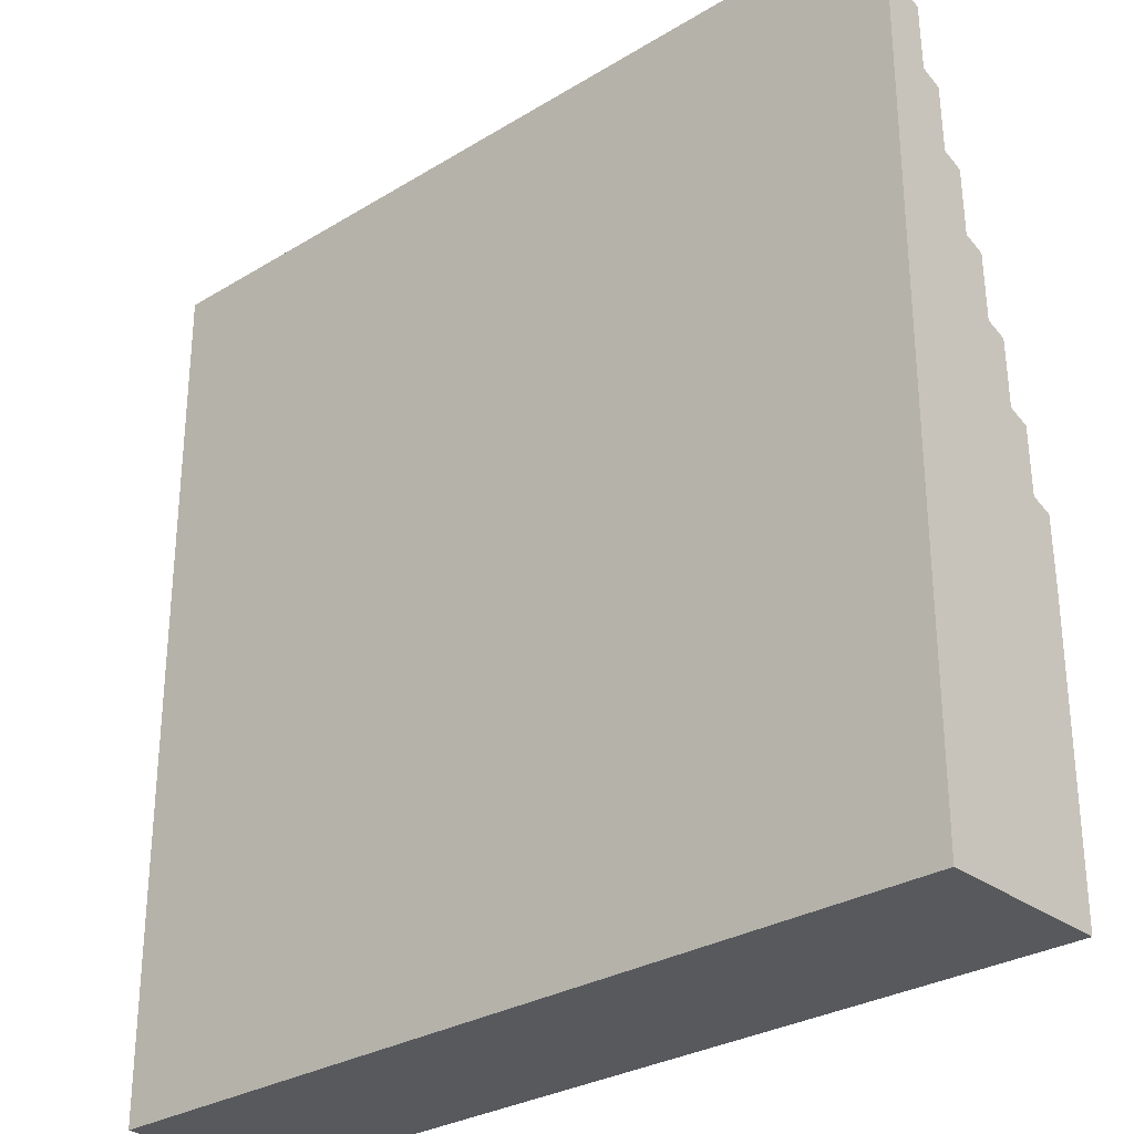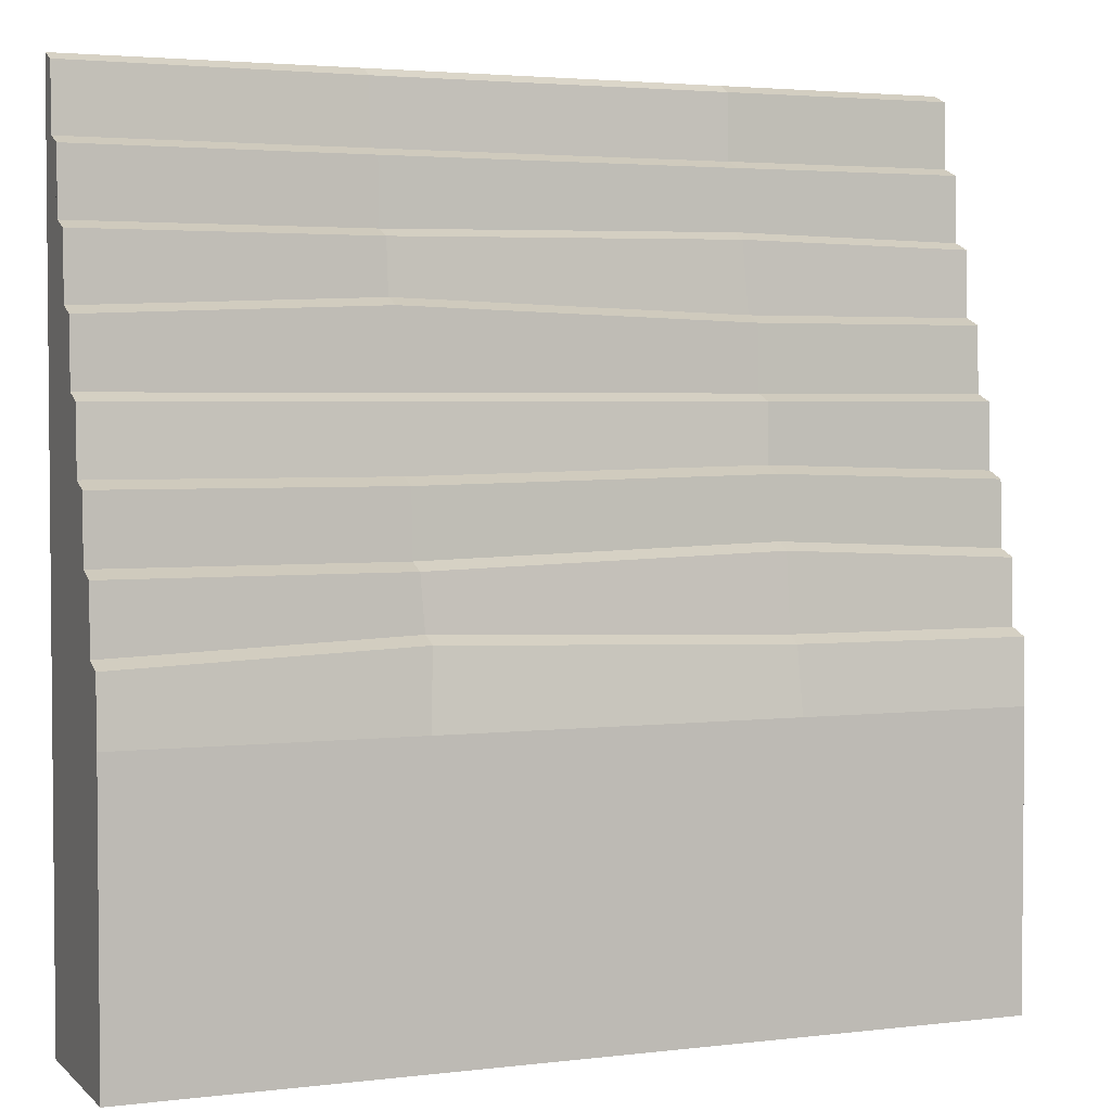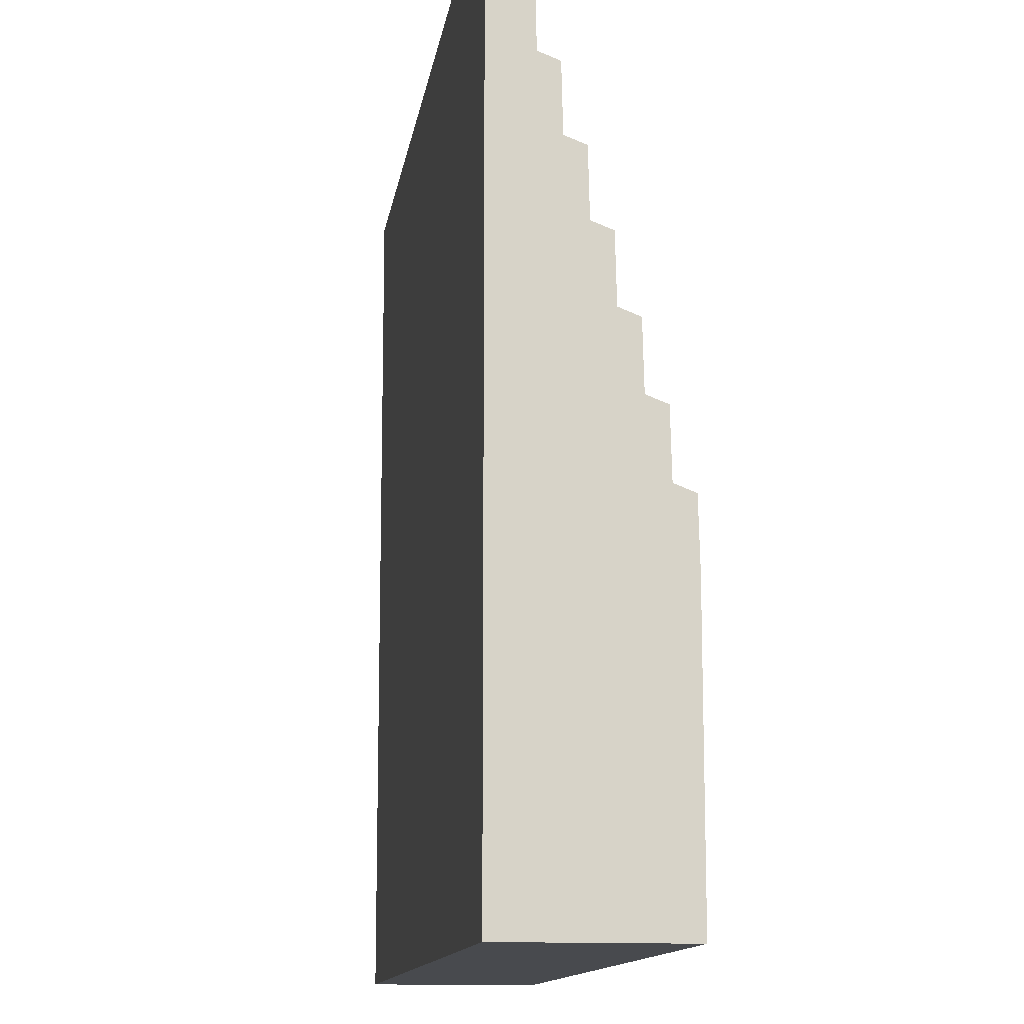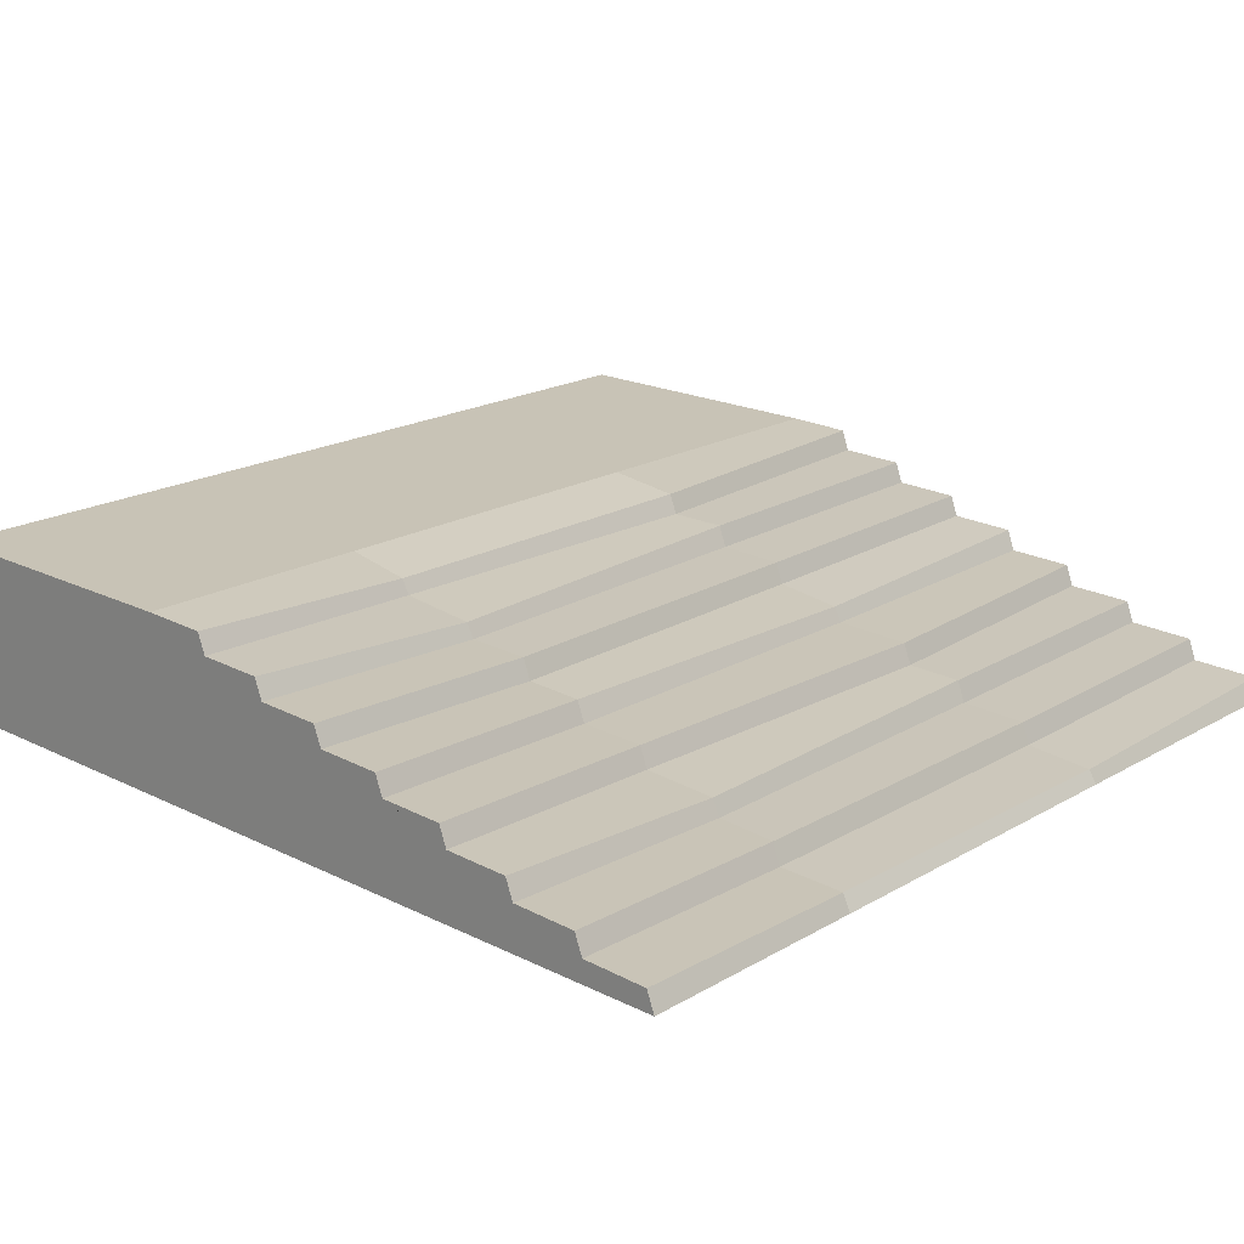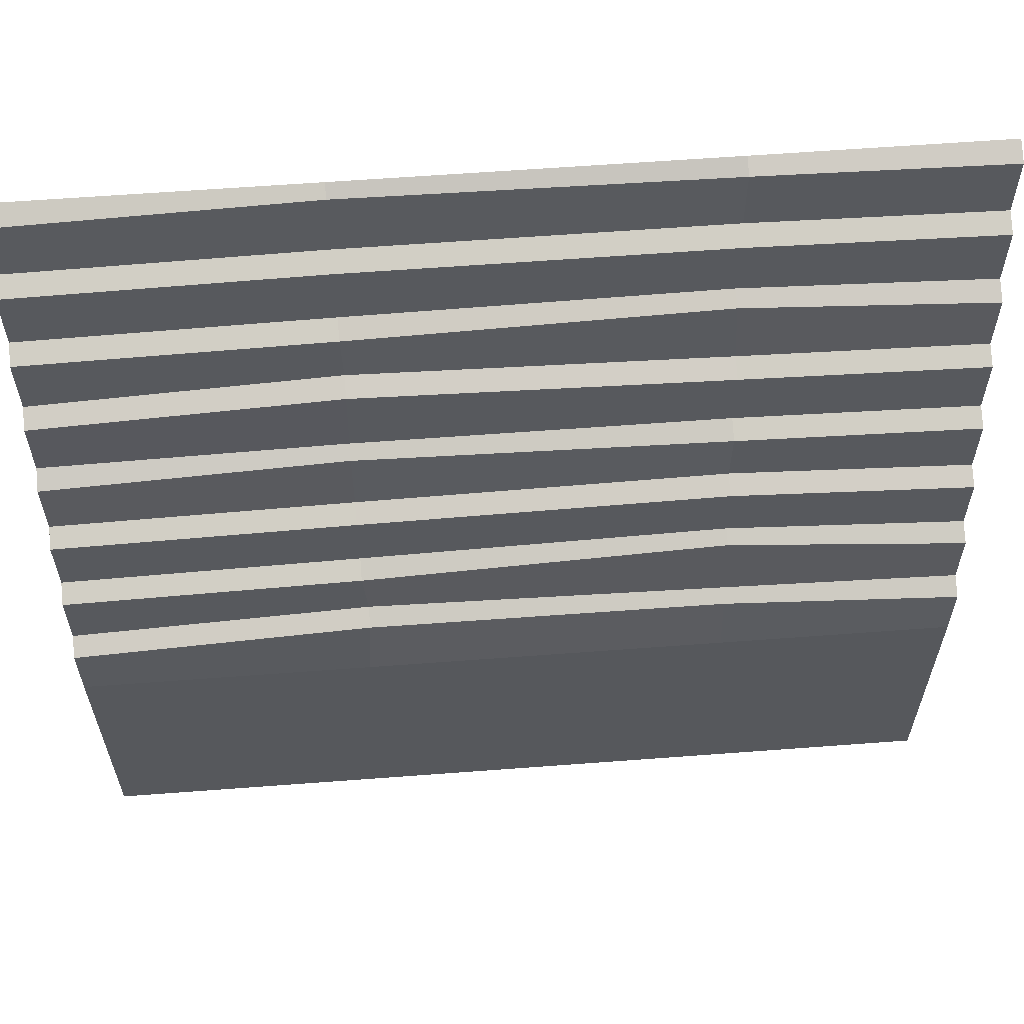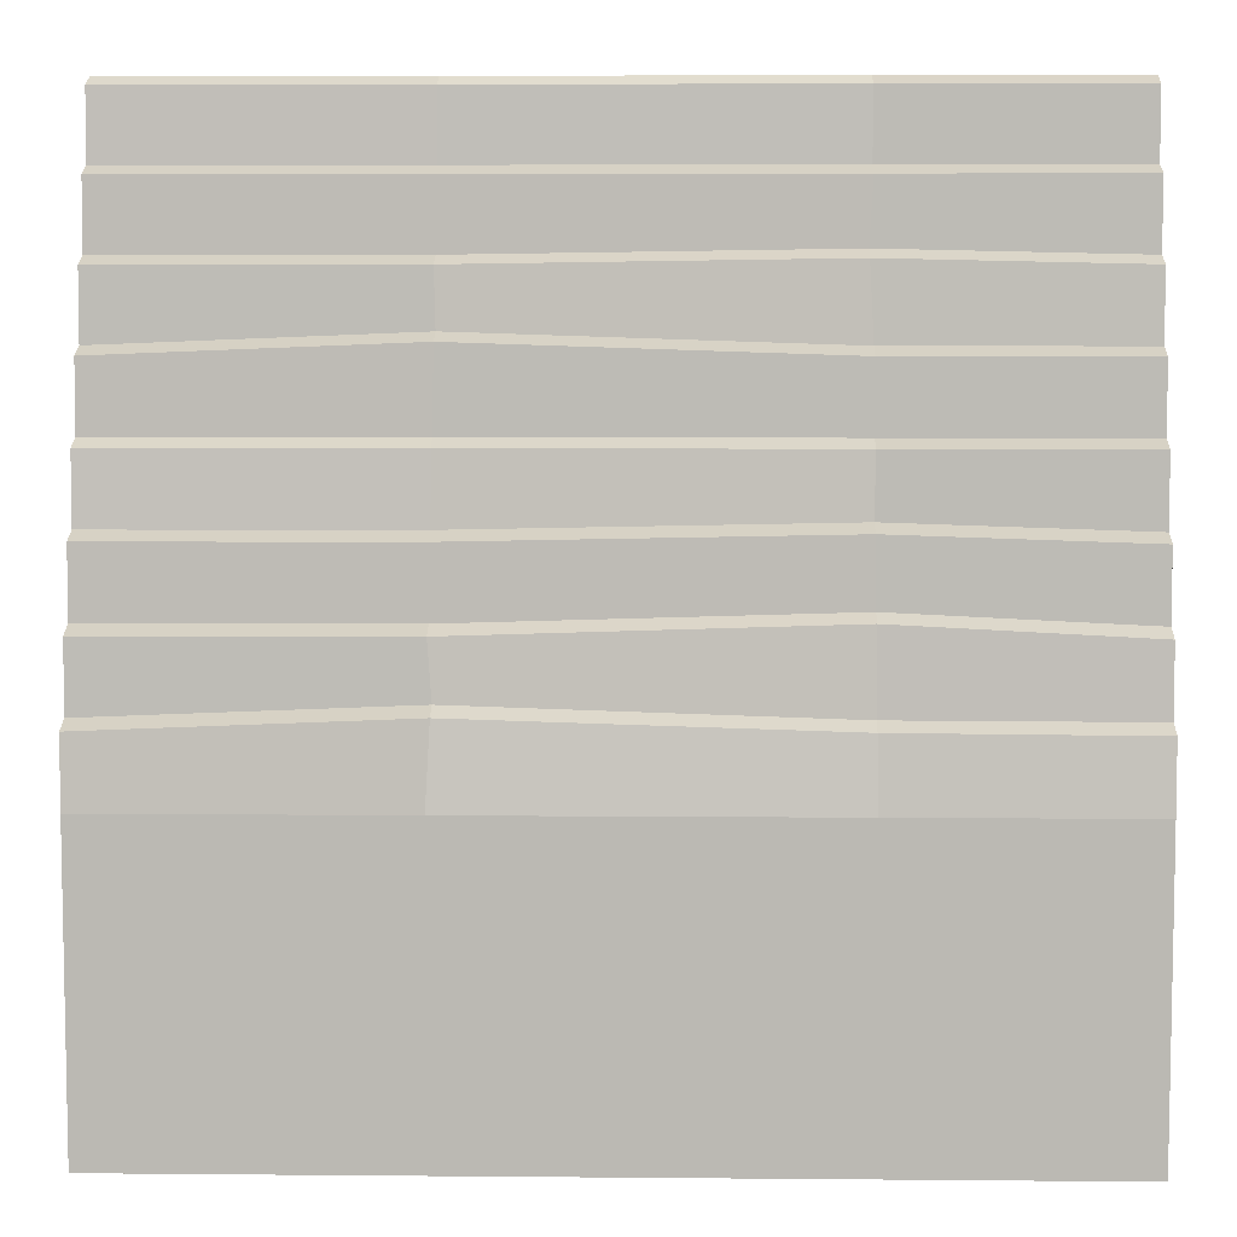
<metadata>
{"format":"obj","ext":"obj","renderer":"f3d","projection":"perspective","resolution":1024,"background":"white","views":[{"elev":-29.3,"azim":42.0,"up":"+Z"},{"elev":3.2,"azim":157.7,"up":"+Z"},{"elev":-12.9,"azim":81.6,"up":"+Z"},{"elev":19.5,"azim":-47.2,"up":"+Y"},{"elev":61.5,"azim":175.6,"up":"+Z"},{"elev":6.8,"azim":-178.5,"up":"+Z"}]}
</metadata>
<code>
v -1e-06 0 5
v 5 0 5
v -1e-06 1 1.667
v 5 1 1.667
v 5 0 1.667
v -1e-06 0 1.667
v -1e-06 0.5 3.333
v 5 0.5 3.333
v -1e-06 0.75 2.5
v 5 0.75 2.5
v -1e-06 0.25 4.167
v 5 0.25 4.167
v -1e-06 0.875 2.083
v 5 0.875 2.083
v -1e-06 0.625 2.917
v 5 0.625 2.917
v -1e-06 0.375 3.75
v 5 0.375 3.75
v -1e-06 0.125 4.583
v 5 0.125 4.583
v -1e-06 0.9911 2.039
v 5 0.9911 2.039
v -1e-06 0.4911 3.706
v 5 0.4911 3.706
v -1e-06 0.7411 2.872
v 5 0.7411 2.872
v -1e-06 0.2411 4.539
v 5 0.2411 4.539
v -1e-06 0.8661 2.456
v 5 0.8661 2.456
v -1e-06 0.6161 3.289
v 5 0.6161 3.289
v -1e-06 0.3661 4.122
v 5 0.3661 4.122
v 5 0.1161 4.956
v -1e-06 0.1161 4.956
v 5 1 -1e-06
v -1e-06 1 -1e-06
v -1e-06 0 -1e-06
v 5 0 -1e-06
v 1.327 0.09217 4.956
v 1.327 0 5
v 1.327 0 1.667
v 1.327 0 -1e-06
v 1.327 1 -1e-06
v 1.327 1 1.667
v 1.327 0.9334 2.039
v 1.327 0.851 2.083
v 1.327 0.8081 2.516
v 1.327 0.726 2.56
v 1.332 0.7172 2.913
v 1.332 0.601 2.957
v 1.327 0.5922 3.289
v 1.327 0.476 3.333
v 1.327 0.4672 3.706
v 1.327 0.351 3.75
v 1.348 0.3172 4.152
v 1.348 0.226 4.196
v 1.327 0.2172 4.539
v 1.327 0.101 4.583
v 3.357 0.07089 4.956
v 3.357 0.101 4.583
v 3.357 0.2172 4.539
v 3.357 0.226 4.167
v 3.357 0.3422 4.122
v 3.349 0.351 3.815
v 3.349 0.4672 3.771
v 3.357 0.476 3.333
v 3.357 0.5562 3.289
v 3.357 0.601 2.917
v 3.357 0.7172 2.872
v 3.357 0.726 2.5
v 3.357 0.8422 2.456
v 3.334 0.851 2.147
v 3.334 0.9602 2.102
v 3.357 1 1.667
v 3.357 1 -1e-06
v 3.357 0 -1e-06
v 3.357 0 1.667
v 3.357 0 5
f 45 46 76 77
f 43 44 78 79
f 4 5 40 37
f 38 39 6 3
f 46 47 75 76
f 2 5 4 14 10 16 8 18 12 20
f 42 43 79 80
f 3 6 1 19 11 17 7 15 9 13
f 54 55 67 68
f 50 51 71 72
f 58 59 63 64
f 48 49 73 74
f 52 53 69 70
f 56 57 65 66
f 61 62 60 41
f 47 48 74 75
f 14 4 22
f 3 13 21
f 55 56 66 67
f 18 8 24
f 7 17 23
f 51 52 70 71
f 16 10 26
f 9 15 25
f 59 60 62 63
f 20 12 28
f 11 19 27
f 49 50 72 73
f 10 14 30
f 13 9 29
f 53 54 68 69
f 8 16 32
f 15 7 31
f 57 58 64 65
f 12 18 34
f 17 11 33
f 2 20 35
f 19 1 36
f 41 42 80 61
f 44 45 77 78
f 1 42 41 36
f 6 43 42 1
f 39 44 43 6
f 38 45 44 39
f 3 46 45 38
f 21 47 46 3
f 13 48 47 21
f 29 49 48 13
f 9 50 49 29
f 25 51 50 9
f 15 52 51 25
f 31 53 52 15
f 7 54 53 31
f 23 55 54 7
f 17 56 55 23
f 33 57 56 17
f 11 58 57 33
f 27 59 58 11
f 19 60 59 27
f 41 60 19 36
f 35 20 62 61
f 63 62 20 28
f 64 63 28 12
f 65 64 12 34
f 66 65 34 18
f 67 66 18 24
f 68 67 24 8
f 69 68 8 32
f 70 69 32 16
f 71 70 16 26
f 72 71 26 10
f 73 72 10 30
f 74 73 30 14
f 75 74 14 22
f 76 75 22 4
f 77 76 4 37
f 78 77 37 40
f 79 78 40 5
f 80 79 5 2
f 61 80 2 35

</code>
